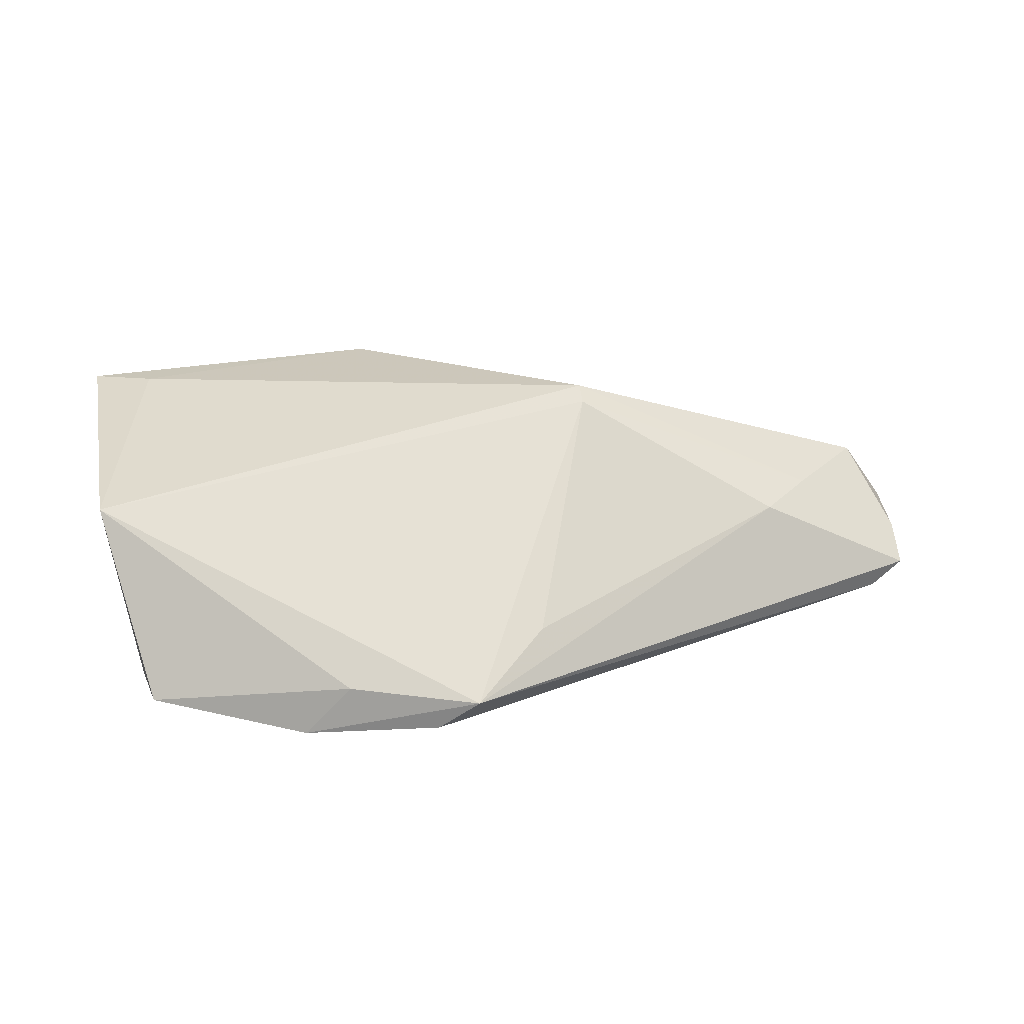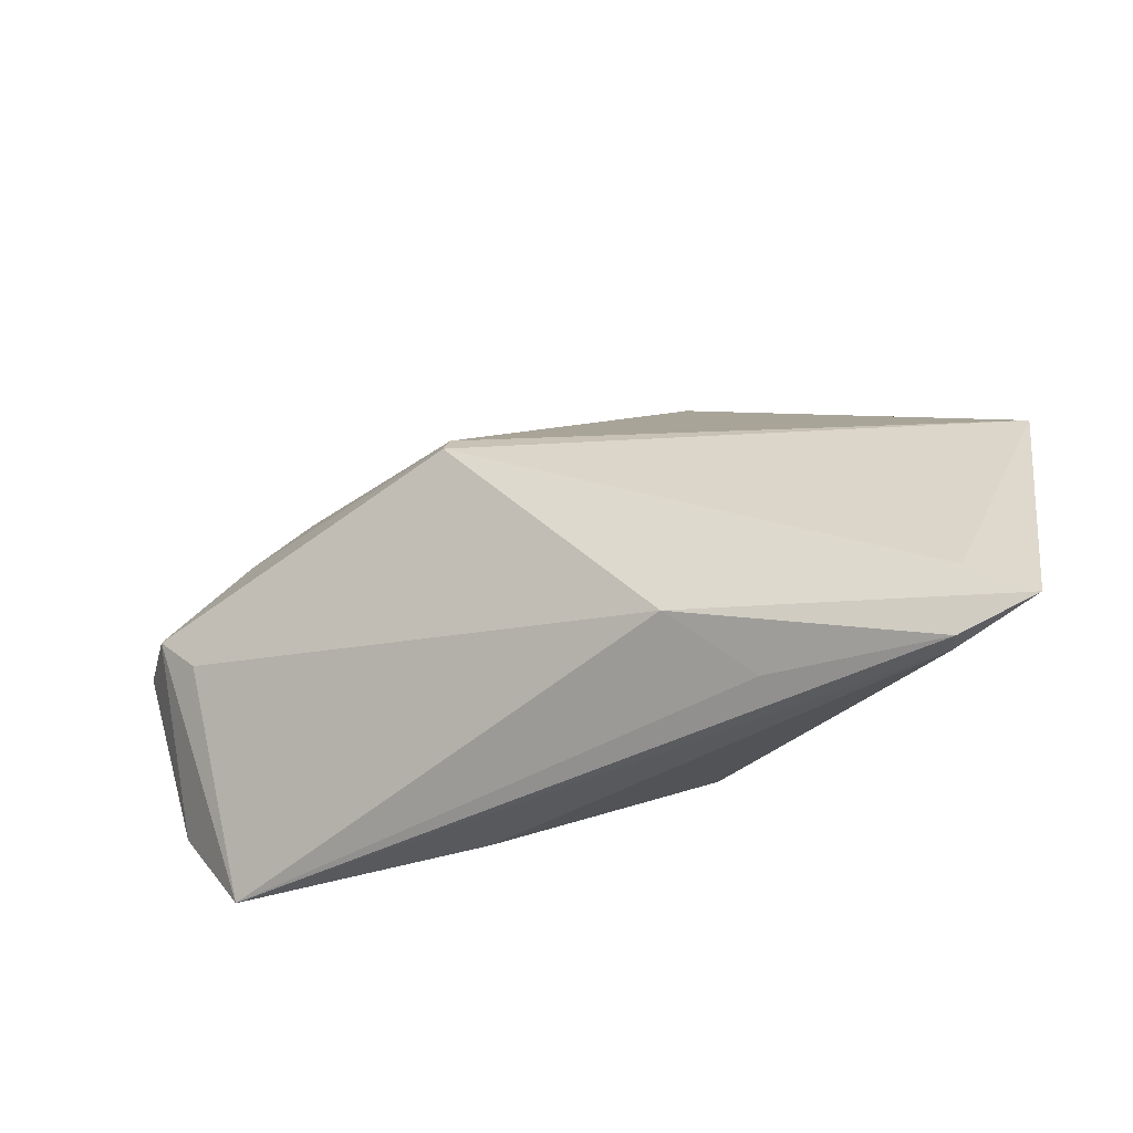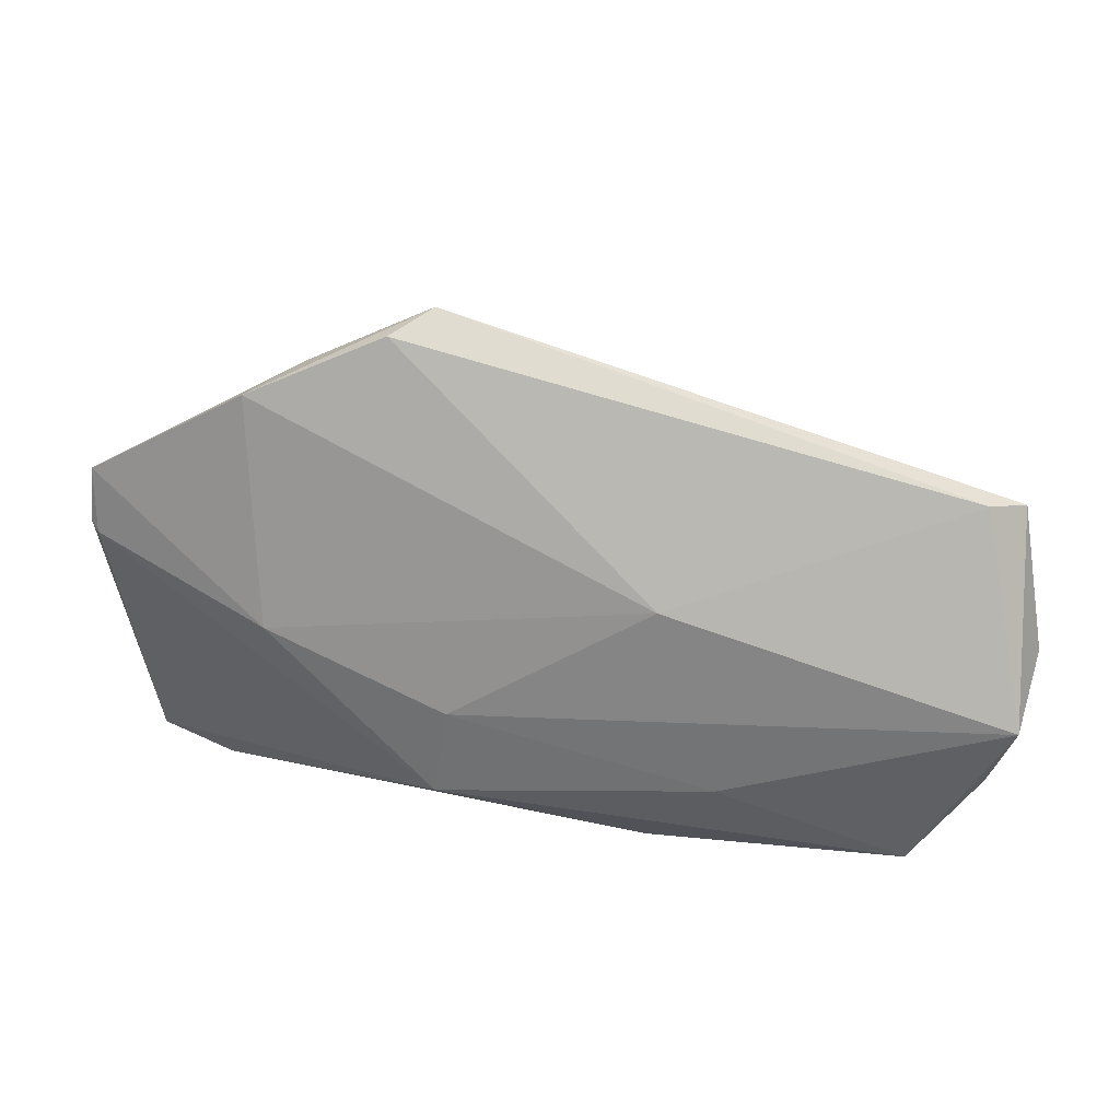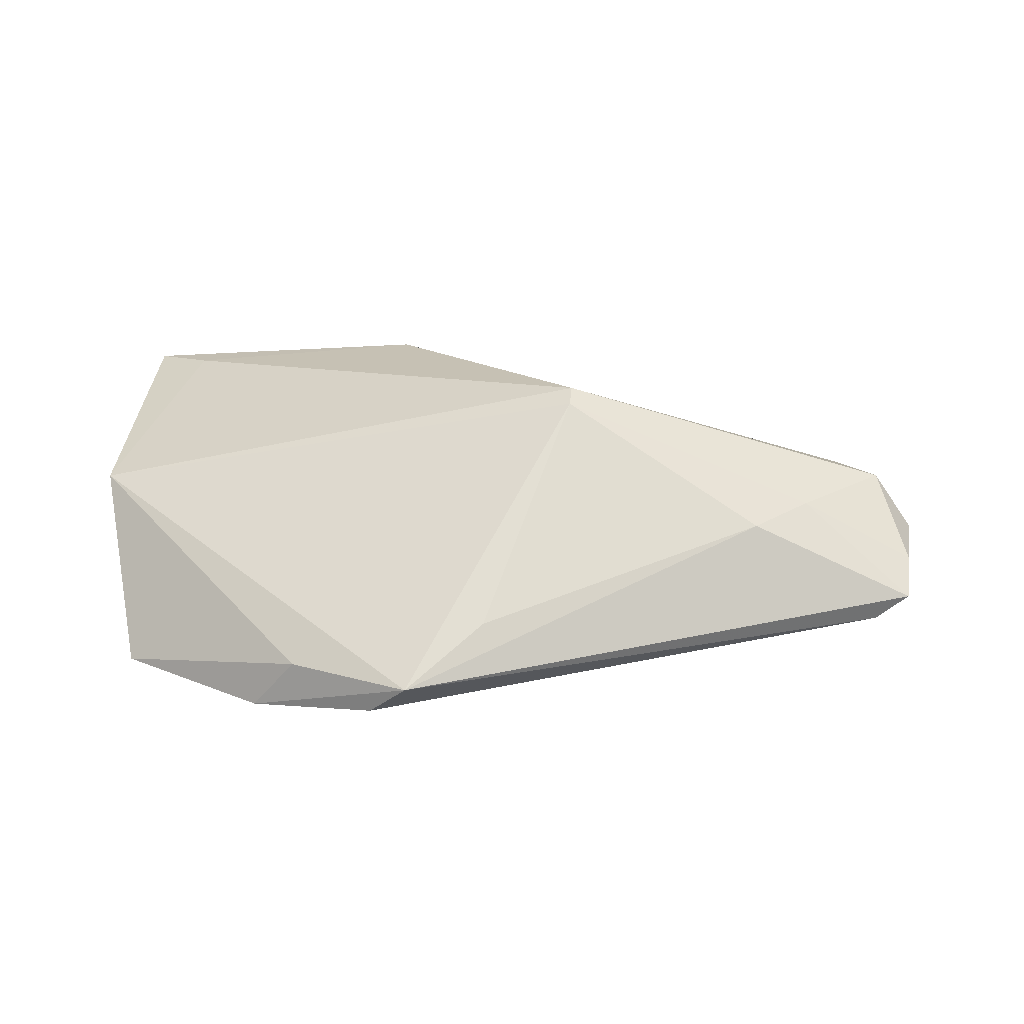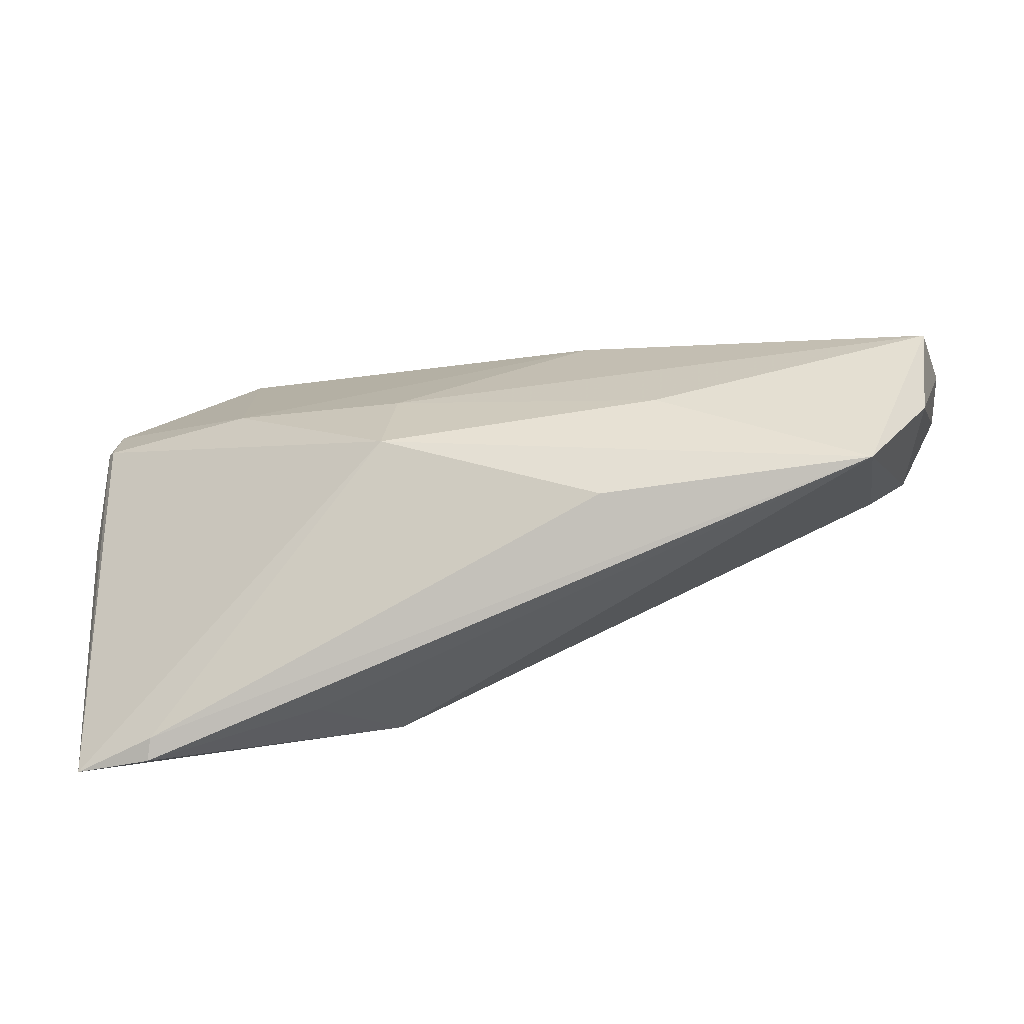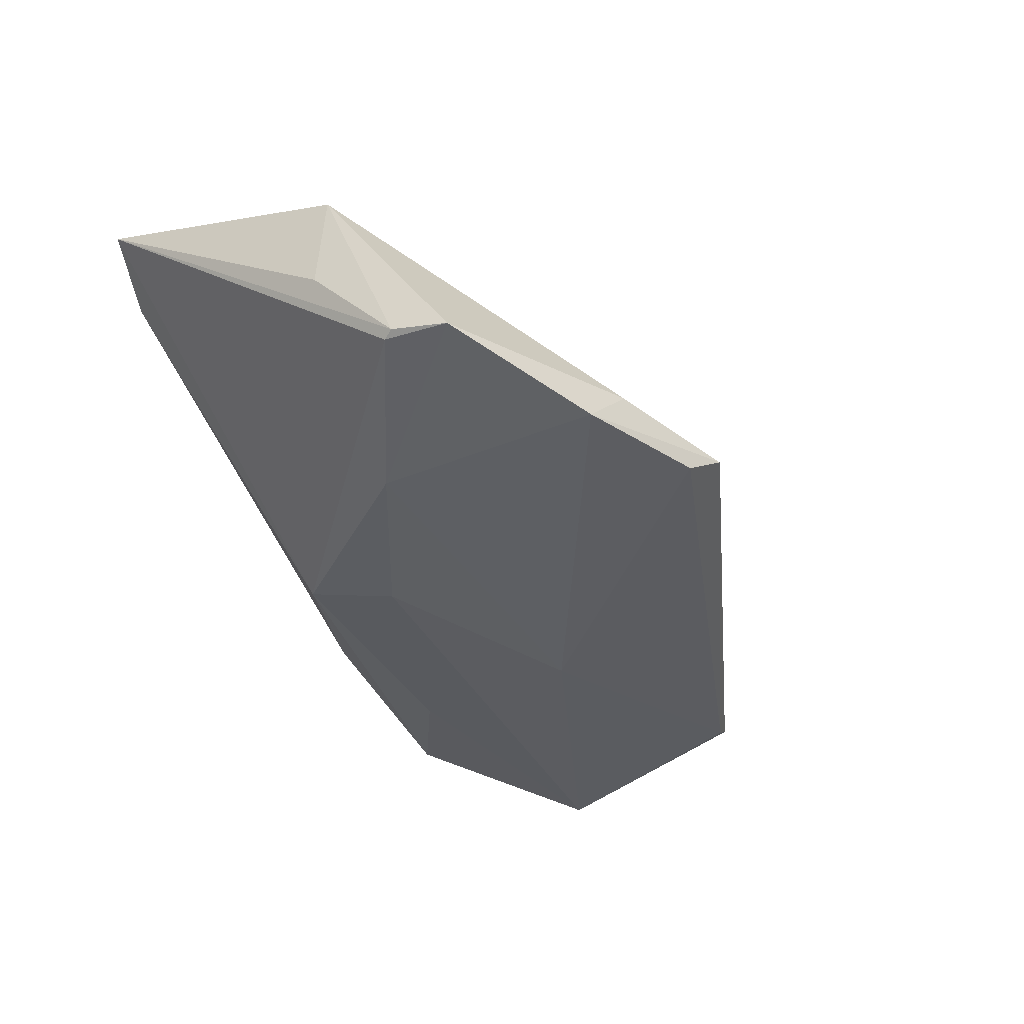
<metadata>
{"format":"obj","ext":"obj","renderer":"f3d","projection":"perspective","resolution":1024,"background":"white","views":[{"elev":18.5,"azim":166.8,"up":"+Z"},{"elev":-40.8,"azim":19.8,"up":"+Y"},{"elev":20.9,"azim":-172.8,"up":"+Y"},{"elev":17.0,"azim":-177.7,"up":"+Z"},{"elev":-78.1,"azim":-169.4,"up":"+Y"},{"elev":-40.3,"azim":114.3,"up":"+Z"}]}
</metadata>
<code>
v -0.05908 0.01229 -0.001328
v -0.02329 -0.01826 -0.01303
v 0.01027 0.04059 -0.01119
v 0.03074 0.002257 -0.01741
v -0.05848 0.01754 -0.005344
v -0.05886 -0.008436 -0.0133
v 0.05431 0.003731 -0.003222
v 0.008981 -0.007992 -0.01703
v 0.05208 0.01376 -0.01408
v -0.01626 0.00652 -0.01741
v -0.05526 0.002978 0.008092
v -0.04407 0.01333 0.006834
v 0.04489 -0.03026 0.01477
v -0.06116 -0.0004706 -0.006078
v -0.01095 0.009997 0.02235
v 0.03189 0.0311 -0.01741
v 0.02613 0.0334 -0.01061
v 0.04575 -0.03063 0.01745
v 0.01101 -0.01953 -0.01439
v -0.03668 0.0197 0.005378
v -0.04692 -0.03063 -0.003659
v -0.01074 0.01271 0.02075
v 0.0512 0.02075 -0.01516
v 0.01529 -0.02198 0.02161
v -0.05599 -0.01813 -0.005884
v -0.04981 -0.002622 0.008609
v -0.0604 0.003683 0.0006729
v -0.01444 -0.02889 -0.004844
v 0.05123 0.01249 -0.01455
v 0.0003119 0.03413 -0.004187
v 0.05644 0.005955 0.007617
v 0.01519 0.03802 -0.01525
v 0.0476 -0.02238 0.01865
v -0.054 0.01815 -0.008387
v 0.0552 -0.0279 0.01812
v 0.02423 -0.02874 0.0154
f 3 22 31
f 31 22 15
f 23 4 16
f 32 3 16
f 8 4 19
f 19 21 2
f 2 21 6
f 2 8 19
f 6 8 2
f 19 35 13
f 14 6 25
f 6 21 25
f 31 23 17
f 17 3 31
f 23 16 17
f 17 16 3
f 5 6 14
f 24 35 33
f 33 15 24
f 33 35 31
f 31 15 33
f 24 15 26
f 26 21 24
f 10 16 4
f 4 8 10
f 10 8 6
f 32 16 10
f 29 4 23
f 19 4 29
f 29 35 19
f 28 21 19
f 19 13 28
f 28 13 21
f 21 13 18
f 18 35 24
f 18 13 35
f 3 5 20
f 34 3 32
f 34 5 3
f 6 5 34
f 32 10 34
f 34 10 6
f 27 5 14
f 14 25 27
f 9 23 31
f 9 29 23
f 35 29 9
f 24 21 36
f 36 18 24
f 21 18 36
f 22 3 30
f 30 20 22
f 3 20 30
f 12 15 22
f 22 20 12
f 12 20 5
f 31 35 7
f 7 9 31
f 35 9 7
f 11 26 15
f 15 12 11
f 11 27 25
f 11 25 21
f 21 26 11
f 1 12 5
f 1 11 12
f 5 27 1
f 27 11 1

</code>
